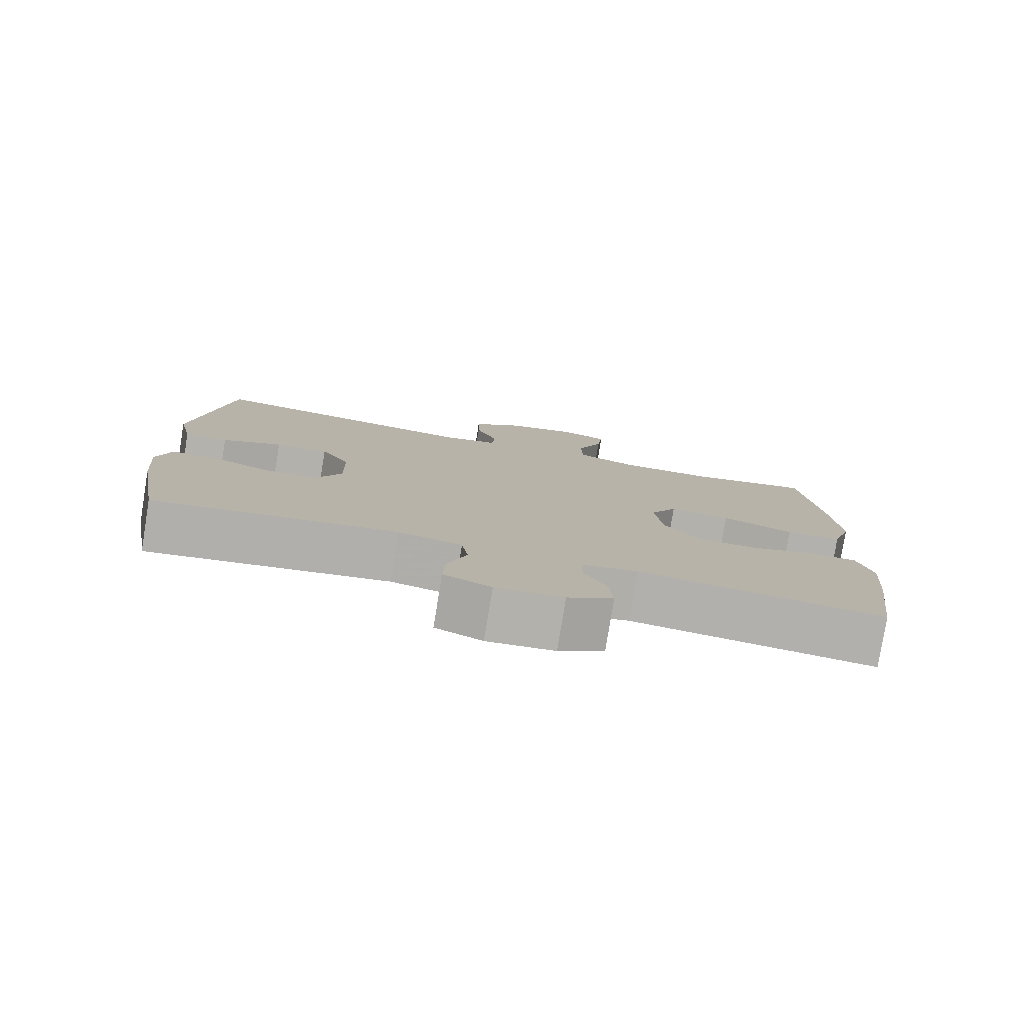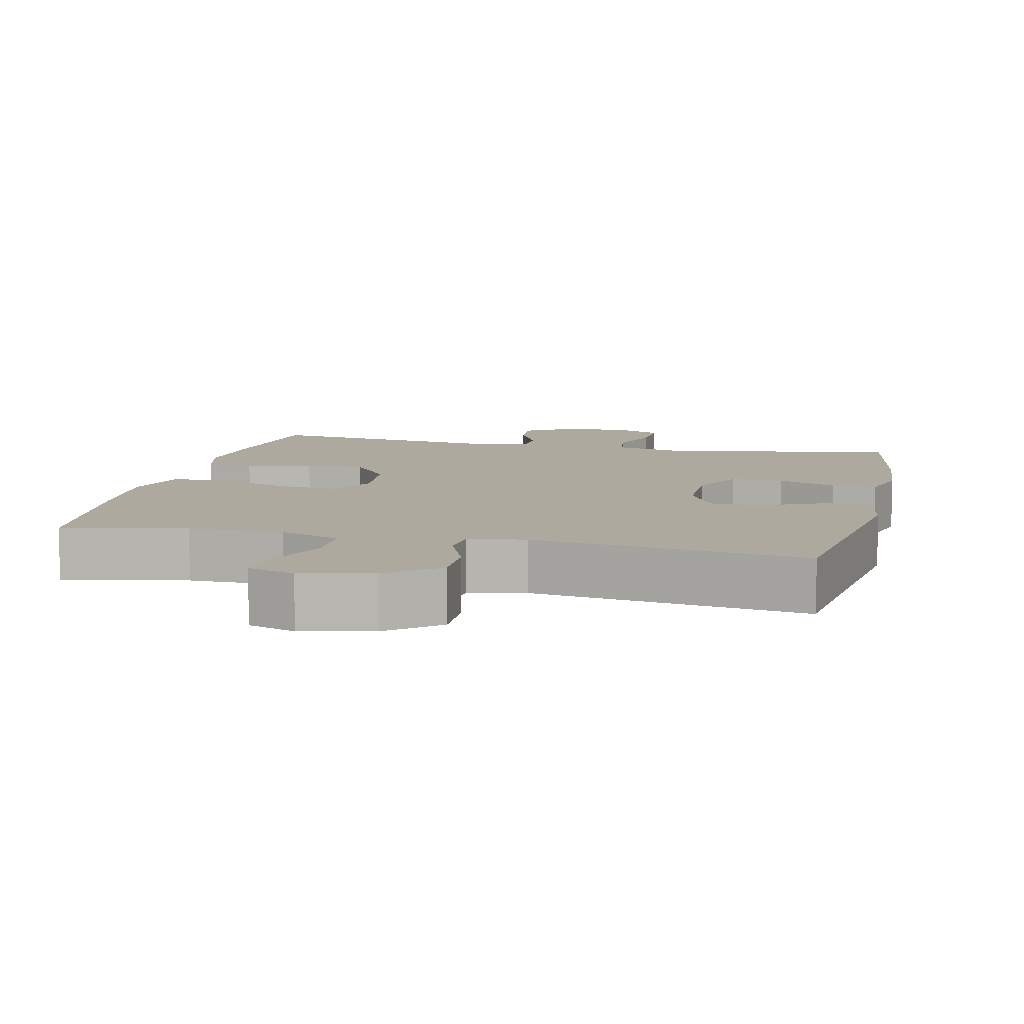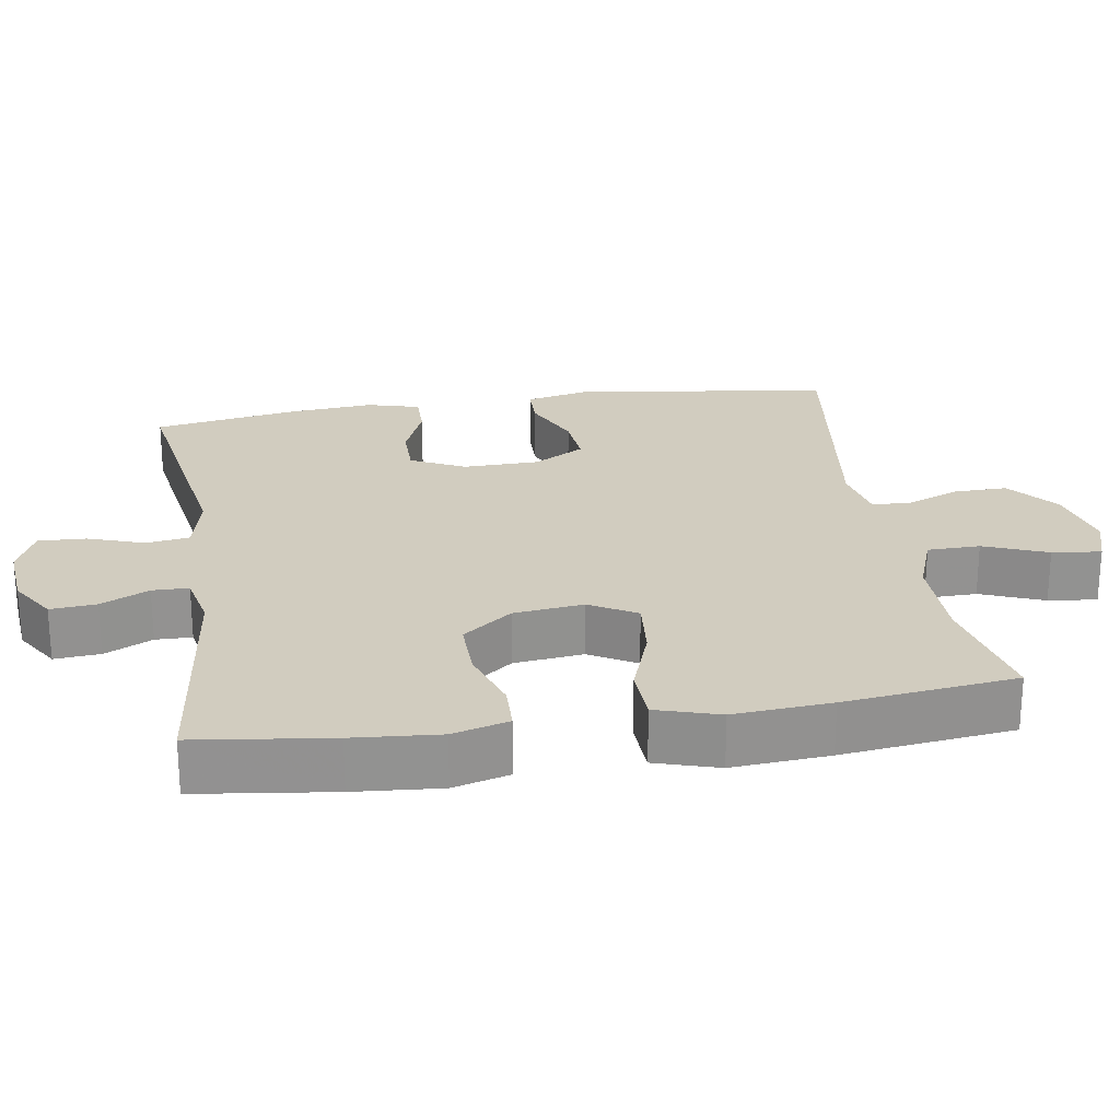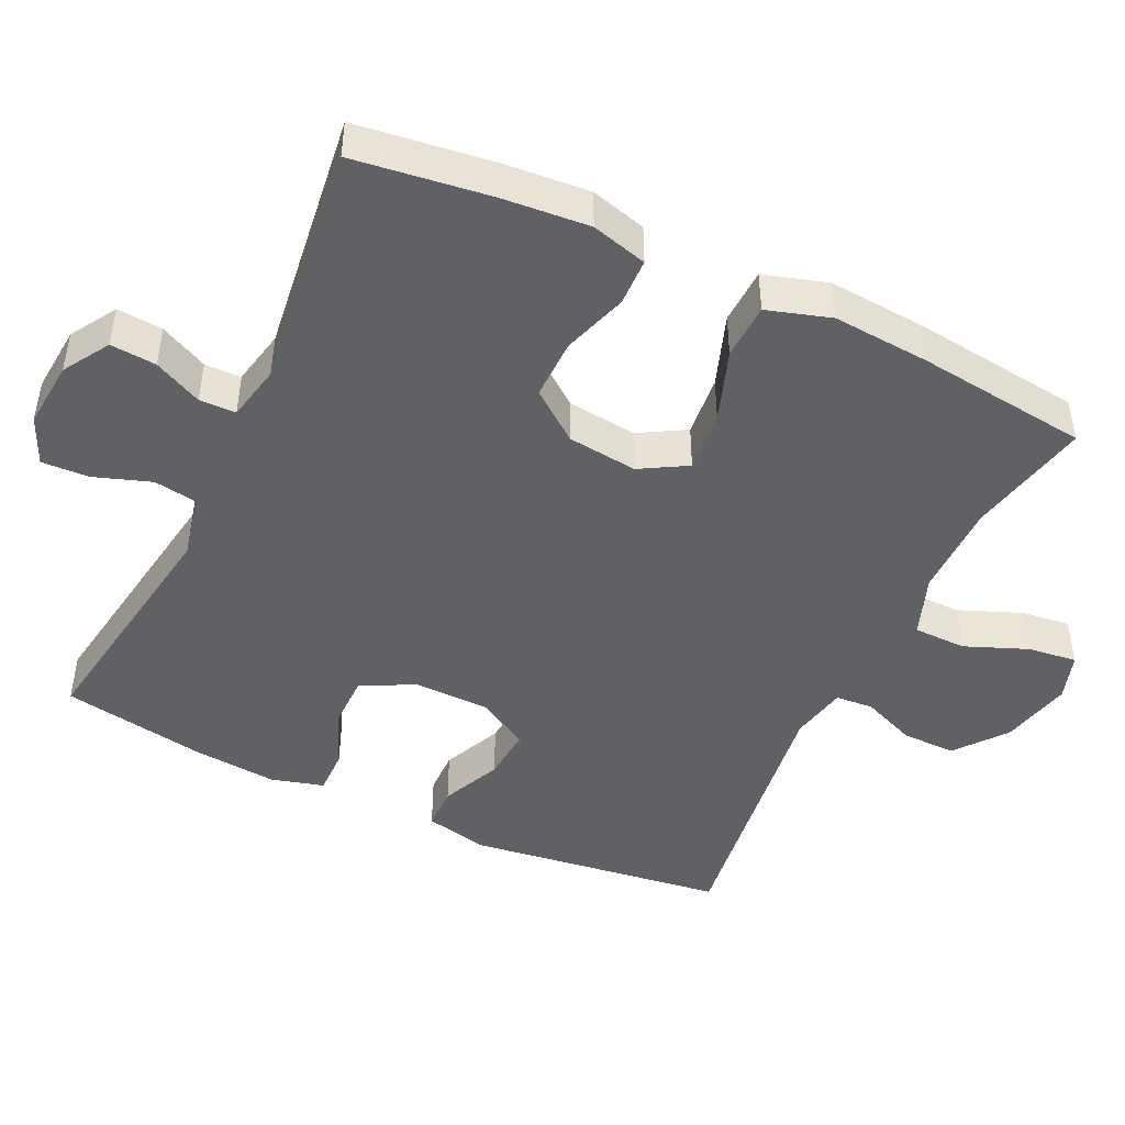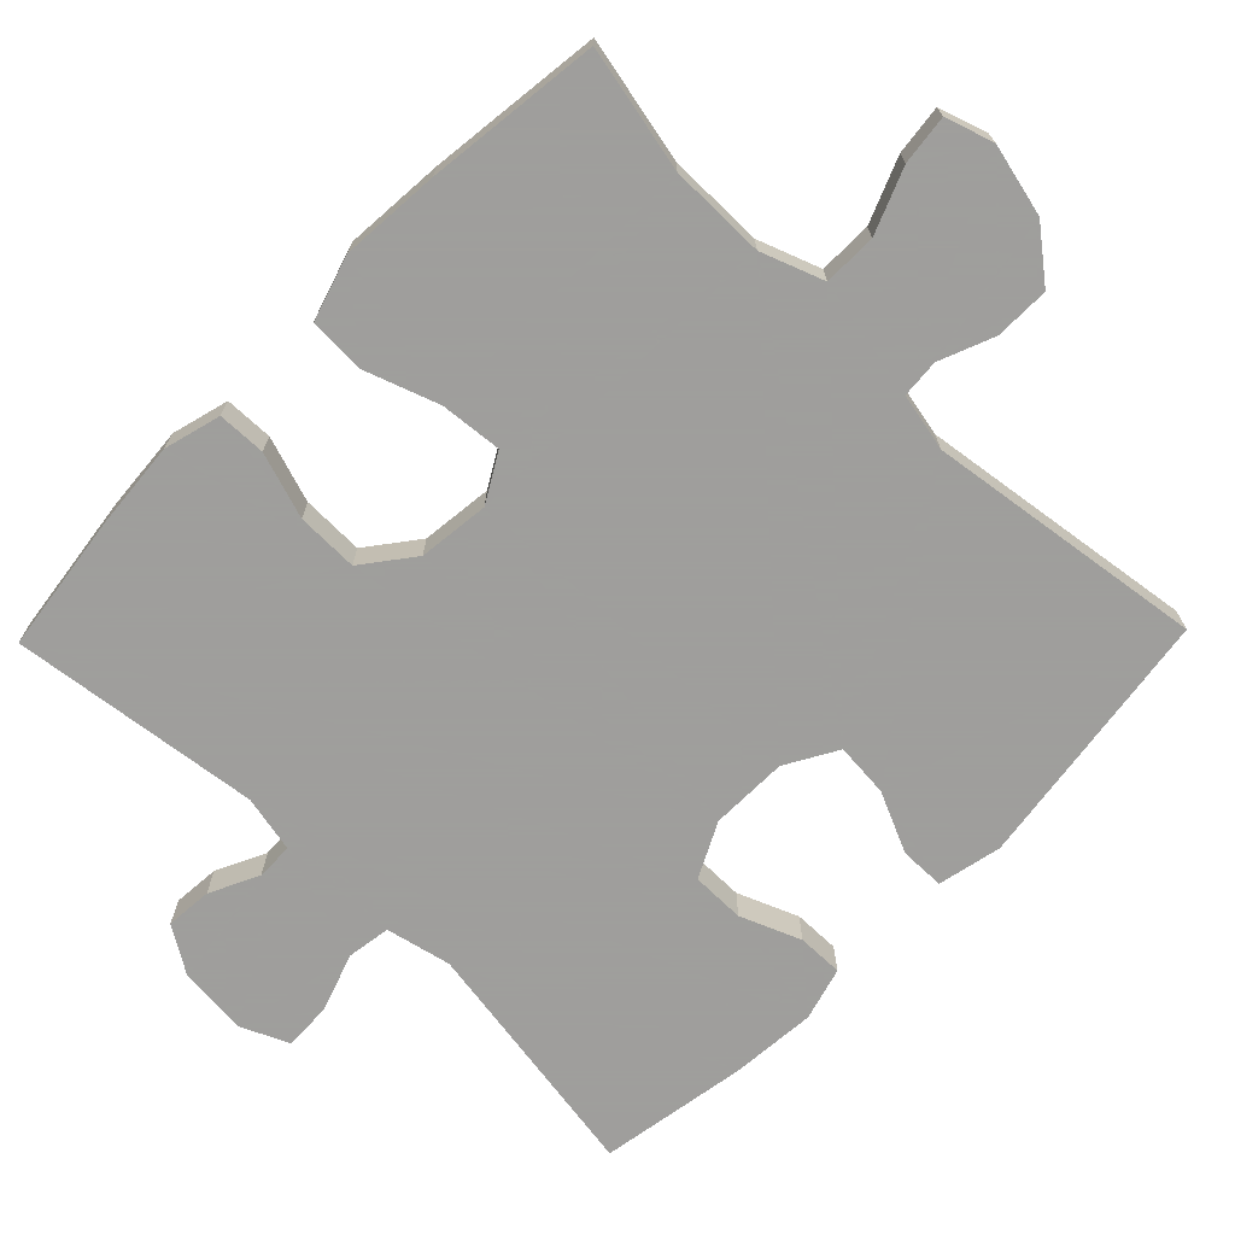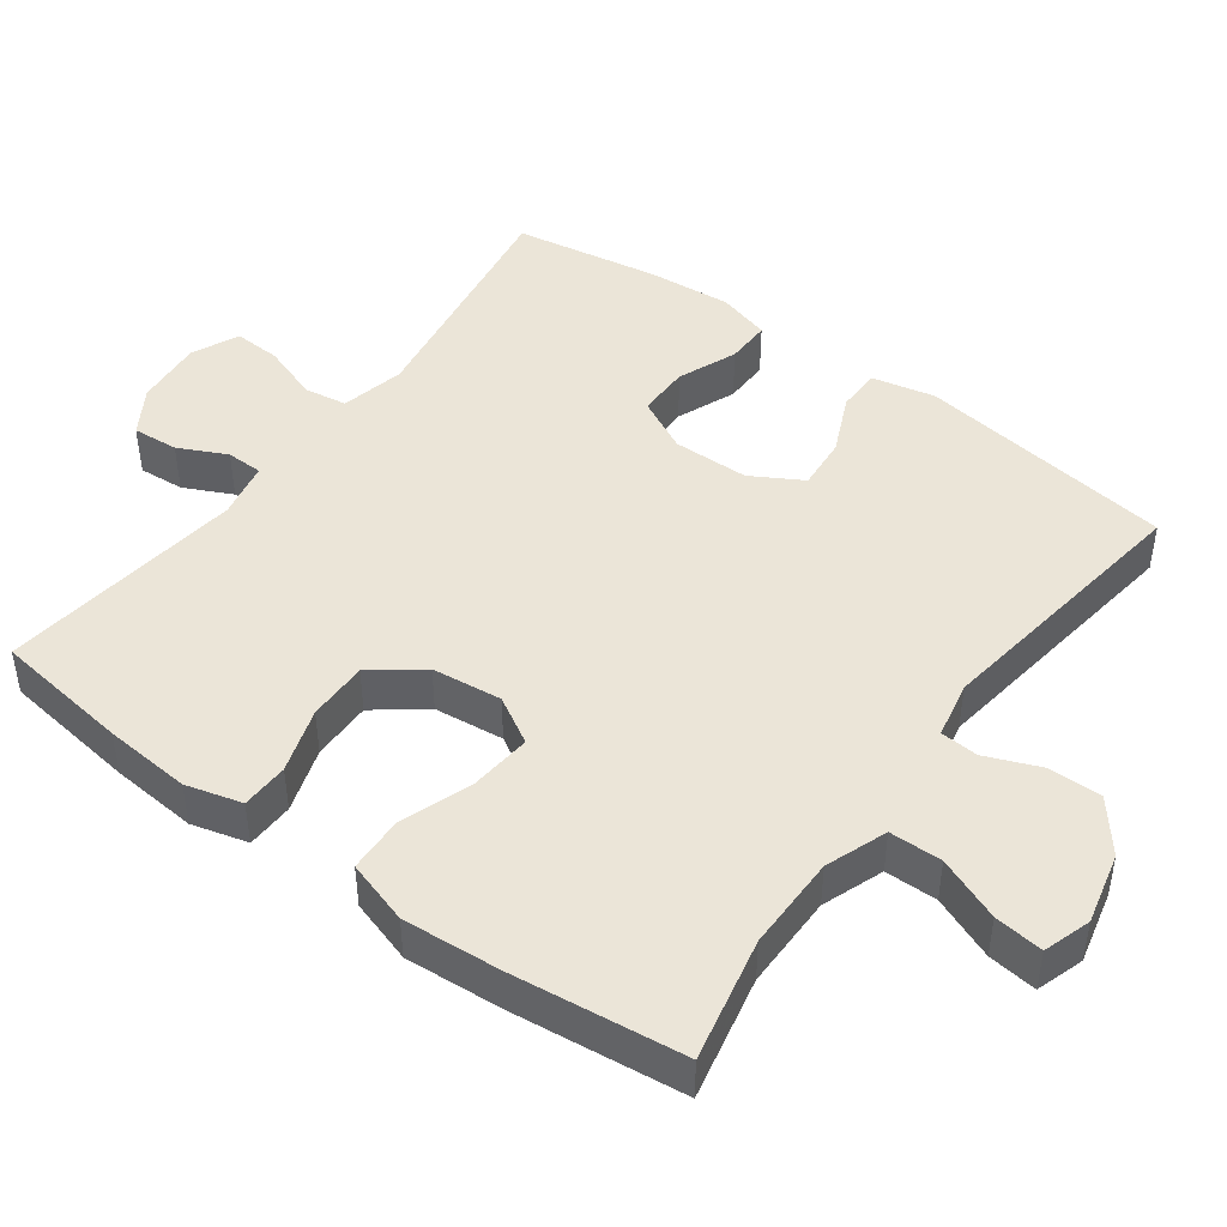
<metadata>
{"format":"obj","ext":"obj","renderer":"f3d","projection":"perspective","resolution":1024,"background":"white","views":[{"elev":-79.4,"azim":170.8,"up":"+Z"},{"elev":9.1,"azim":13.0,"up":"+Y"},{"elev":24.0,"azim":-99.1,"up":"+Y"},{"elev":-46.2,"azim":-115.4,"up":"+Y"},{"elev":-71.1,"azim":-44.3,"up":"+Y"},{"elev":45.6,"azim":-53.7,"up":"+Y"}]}
</metadata>
<code>
v -0.5 0.07 -0.5
v -0.525 0.07 -0.313
v -0.535 0.07 -0.194
v -0.514 0.07 -0.117
v -0.449 0.07 -0.115
v -0.36 0.07 -0.144
v -0.277 0.07 -0.145
v -0.225 0.07 -0.077
v -0.214 0.07 0.019
v -0.251 0.07 0.083
v -0.335 0.07 0.075
v -0.434 0.07 0.04
v -0.511 0.07 0.043
v -0.538 0.07 0.13
v -0.528 0.07 0.264
v -0.5 0.07 0.5
v -0.331 0.07 0.464
v -0.201 0.07 0.464
v -0.117 0.07 0.495
v -0.116 0.07 0.567
v -0.151 0.07 0.654
v -0.159 0.07 0.721
v -0.094 0.07 0.742
v 0.004 0.07 0.719
v 0.073 0.07 0.664
v 0.072 0.07 0.59
v 0.042 0.07 0.516
v 0.046 0.07 0.464
v 0.124 0.07 0.448
v 0.5 0.07 0.5
v 0.548 0.07 0.145
v 0.529 0.07 0.059
v 0.469 0.07 0.058
v 0.387 0.07 0.095
v 0.314 0.07 0.101
v 0.274 0.07 0.031
v 0.272 0.07 -0.073
v 0.309 0.07 -0.147
v 0.381 0.07 -0.147
v 0.462 0.07 -0.114
v 0.524 0.07 -0.113
v 0.544 0.07 -0.185
v 0.534 0.07 -0.301
v 0.5 0.07 -0.5
v 0.167 0.07 -0.448
v 0.079 0.07 -0.468
v 0.07 0.07 -0.527
v 0.097 0.07 -0.605
v 0.1 0.07 -0.67
v 0.035 0.07 -0.699
v -0.058 0.07 -0.691
v -0.121 0.07 -0.652
v -0.116 0.07 -0.589
v -0.084 0.07 -0.523
v -0.085 0.07 -0.473
v -0.162 0.07 -0.457
v -0.5 0 -0.5
v -0.525 0 -0.313
v -0.535 0 -0.194
v -0.514 0 -0.117
v -0.449 0 -0.115
v -0.36 0 -0.144
v -0.277 0 -0.145
v -0.225 0 -0.077
v -0.214 0 0.019
v -0.251 0 0.083
v -0.335 0 0.075
v -0.434 0 0.04
v -0.511 0 0.043
v -0.538 0 0.13
v -0.528 0 0.264
v -0.5 0 0.5
v -0.331 0 0.464
v -0.201 0 0.464
v -0.117 0 0.495
v -0.116 0 0.567
v -0.151 0 0.654
v -0.159 0 0.721
v -0.094 0 0.742
v 0.004 0 0.719
v 0.073 0 0.664
v 0.072 0 0.59
v 0.042 0 0.516
v 0.046 0 0.464
v 0.124 0 0.448
v 0.5 0 0.5
v 0.548 0 0.145
v 0.529 0 0.059
v 0.469 0 0.058
v 0.387 0 0.095
v 0.314 0 0.101
v 0.274 0 0.031
v 0.272 0 -0.073
v 0.309 0 -0.147
v 0.381 0 -0.147
v 0.462 0 -0.114
v 0.524 0 -0.113
v 0.544 0 -0.185
v 0.534 0 -0.301
v 0.5 0 -0.5
v 0.167 0 -0.448
v 0.079 0 -0.468
v 0.07 0 -0.527
v 0.097 0 -0.605
v 0.1 0 -0.67
v 0.035 0 -0.699
v -0.058 0 -0.691
v -0.121 0 -0.652
v -0.116 0 -0.589
v -0.084 0 -0.523
v -0.085 0 -0.473
v -0.162 0 -0.457
f 51 52 53 54
f 51 54 55
f 50 51 55
f 47 48 49 50
f 46 47 50 55
f 45 46 55 56
f 43 44 45
f 42 43 45 56
f 39 40 41 42
f 38 39 42 56
f 31 32 33 34
f 29 30 31 34
f 28 29 34 35
f 24 25 26 27
f 24 27 28
f 23 24 28
f 20 21 22 23
f 19 20 23 28
f 18 19 28 35
f 14 15 16 17
f 11 12 13 14
f 10 11 14 17
f 9 10 17 18
f 3 4 5 6
f 3 6 7
f 2 3 7
f 1 2 7
f 37 38 56 1
f 9 18 35 36
f 8 9 36 37
f 1 7 8 37
f 110 109 108 107
f 111 110 107
f 111 107 106
f 106 105 104 103
f 111 106 103 102
f 112 111 102 101
f 101 100 99
f 112 101 99 98
f 98 97 96 95
f 112 98 95 94
f 90 89 88 87
f 90 87 86 85
f 91 90 85 84
f 83 82 81 80
f 84 83 80
f 84 80 79
f 79 78 77 76
f 84 79 76 75
f 91 84 75 74
f 73 72 71 70
f 70 69 68 67
f 73 70 67 66
f 74 73 66 65
f 62 61 60 59
f 63 62 59
f 63 59 58
f 63 58 57
f 57 112 94 93
f 92 91 74 65
f 93 92 65 64
f 93 64 63 57
f 1 57 58 2
f 2 58 59 3
f 3 59 60 4
f 4 60 61 5
f 5 61 62 6
f 6 62 63 7
f 7 63 64 8
f 8 64 65 9
f 9 65 66 10
f 10 66 67 11
f 11 67 68 12
f 12 68 69 13
f 13 69 70 14
f 14 70 71 15
f 15 71 72 16
f 16 72 73 17
f 17 73 74 18
f 18 74 75 19
f 19 75 76 20
f 20 76 77 21
f 21 77 78 22
f 22 78 79 23
f 23 79 80 24
f 24 80 81 25
f 25 81 82 26
f 26 82 83 27
f 27 83 84 28
f 28 84 85 29
f 29 85 86 30
f 30 86 87 31
f 31 87 88 32
f 32 88 89 33
f 33 89 90 34
f 34 90 91 35
f 35 91 92 36
f 36 92 93 37
f 37 93 94 38
f 38 94 95 39
f 39 95 96 40
f 40 96 97 41
f 41 97 98 42
f 42 98 99 43
f 43 99 100 44
f 44 100 101 45
f 45 101 102 46
f 46 102 103 47
f 47 103 104 48
f 48 104 105 49
f 49 105 106 50
f 50 106 107 51
f 51 107 108 52
f 52 108 109 53
f 53 109 110 54
f 54 110 111 55
f 55 111 112 56
f 56 112 57 1

</code>
